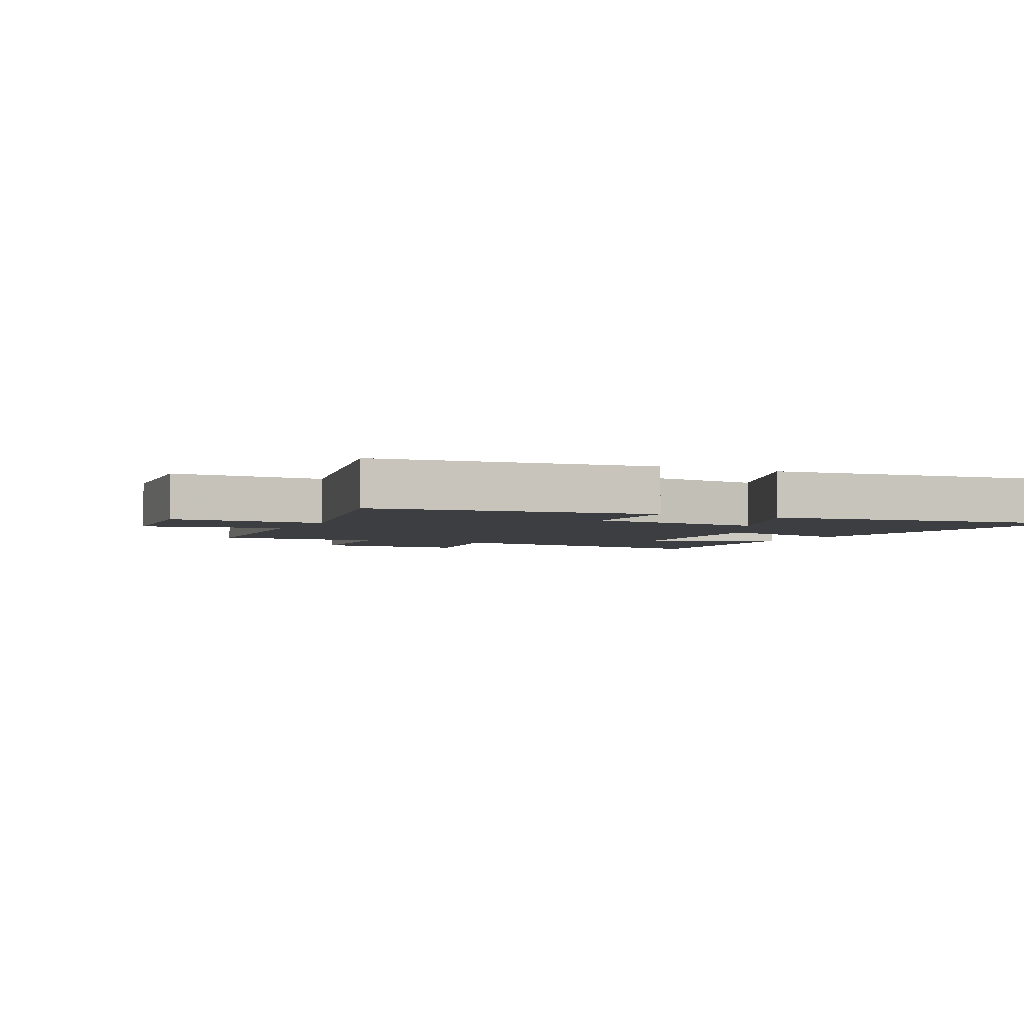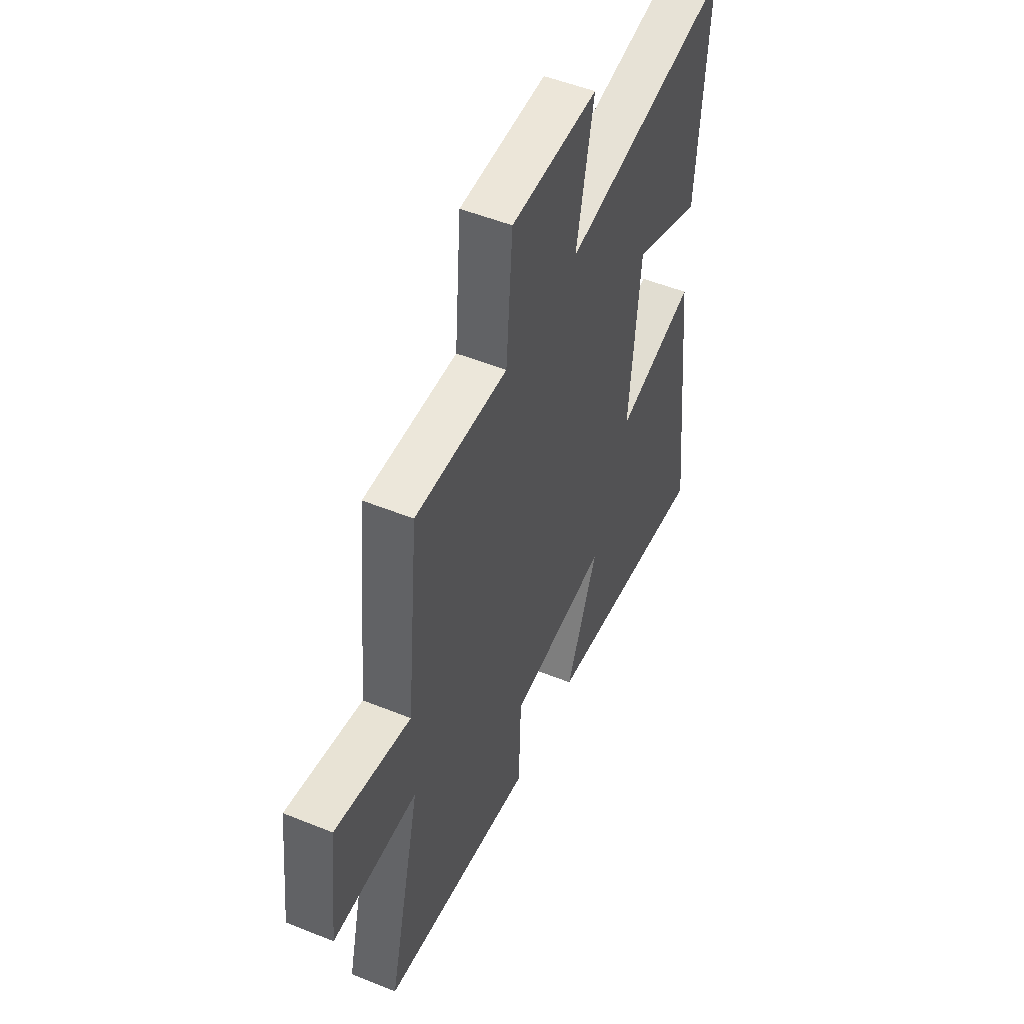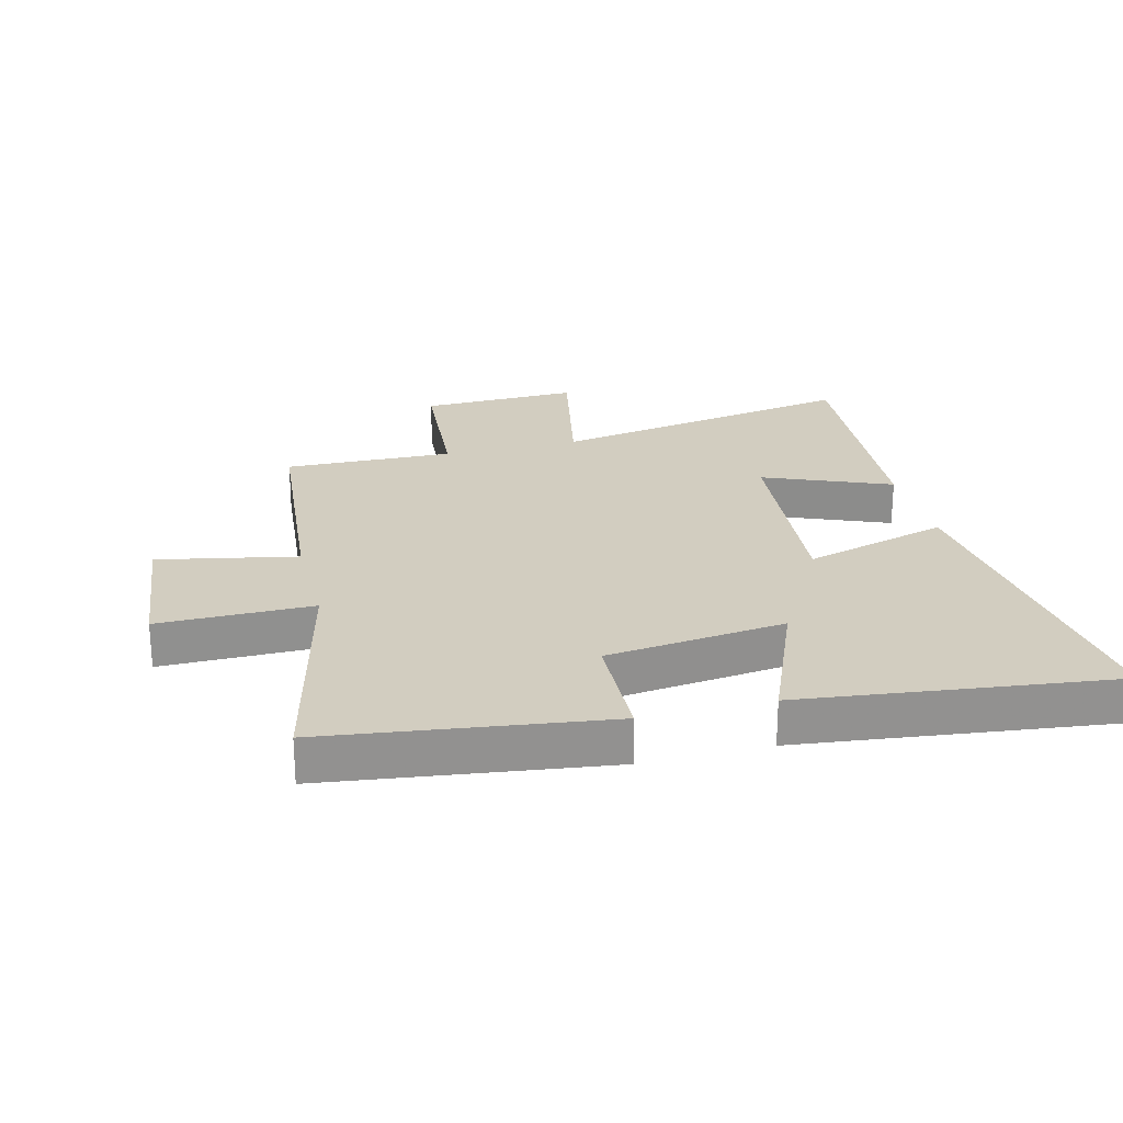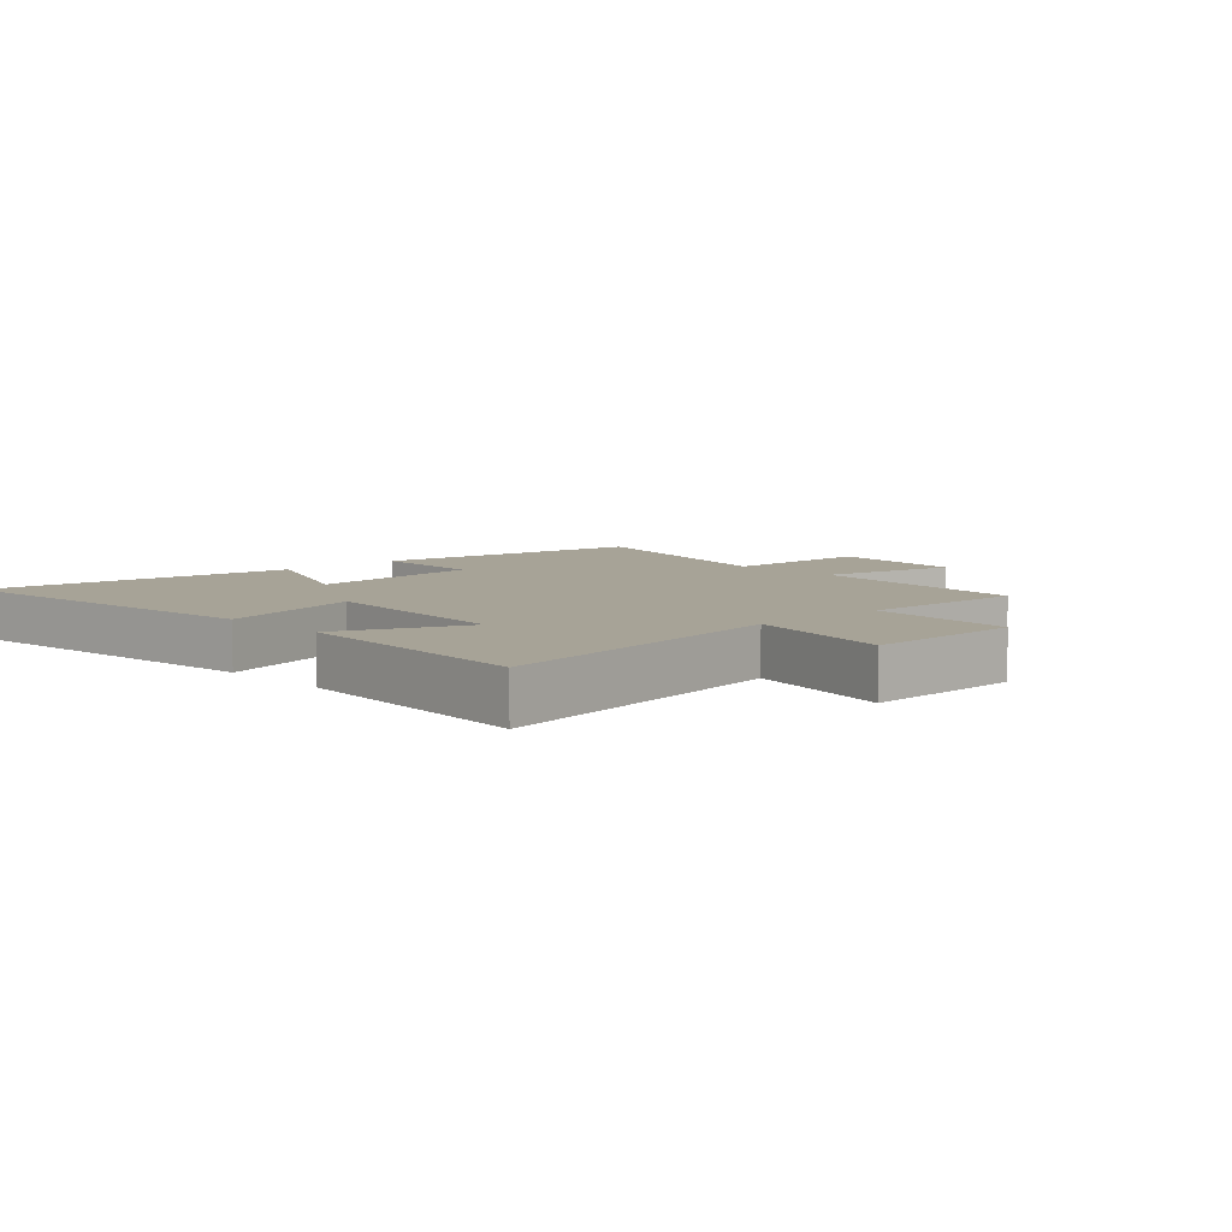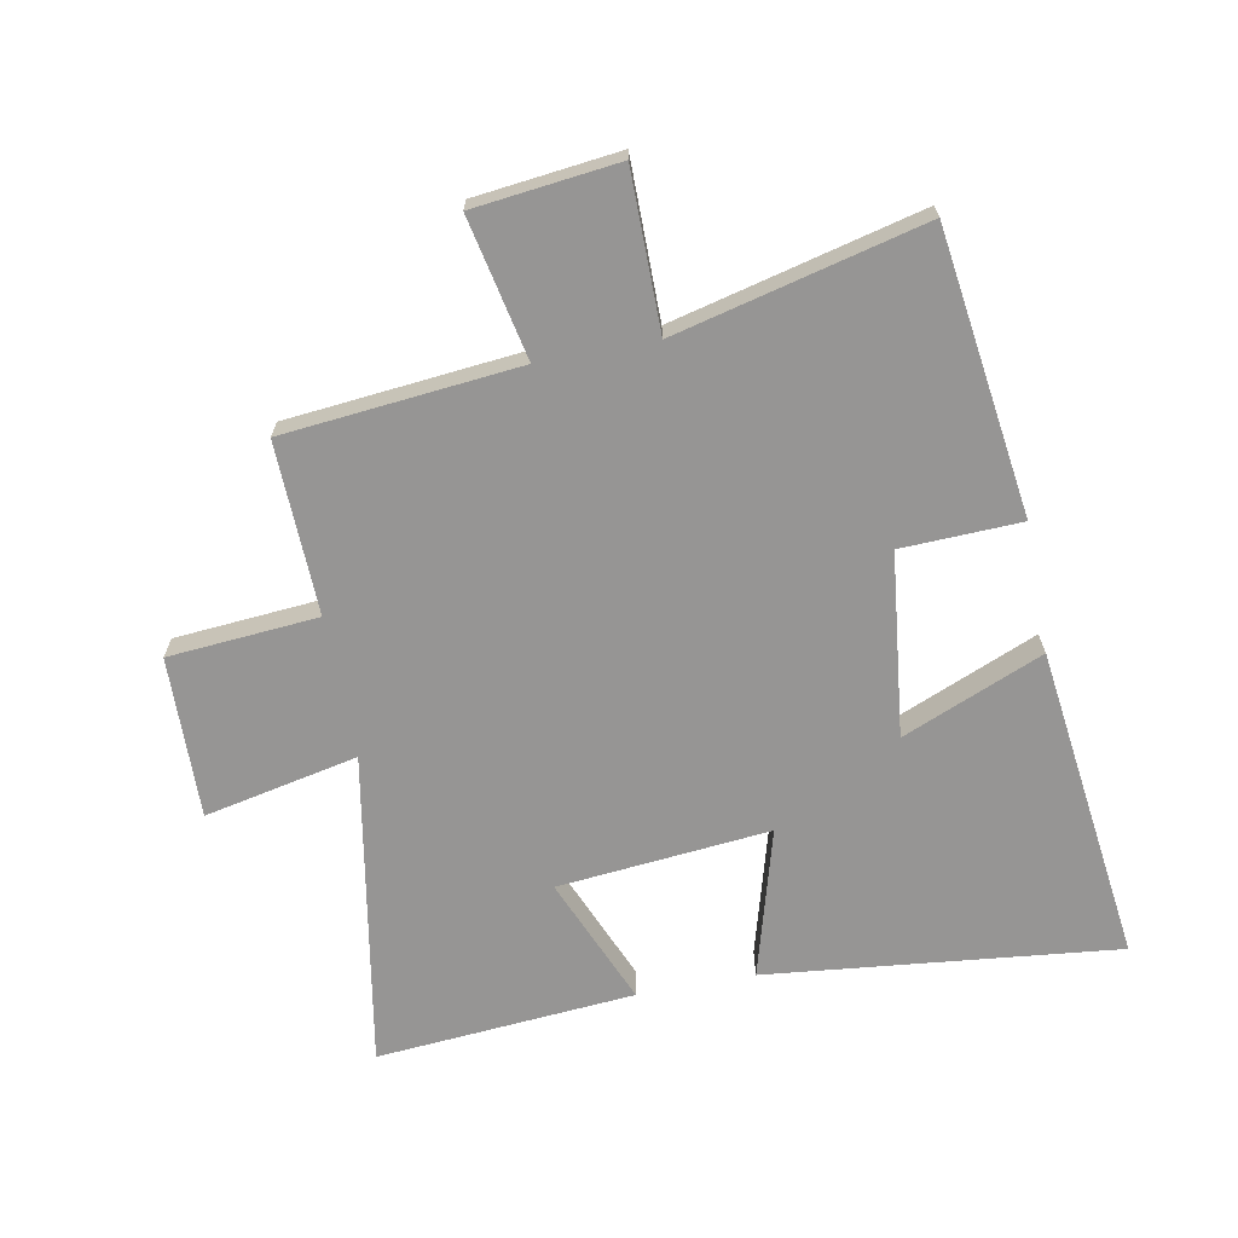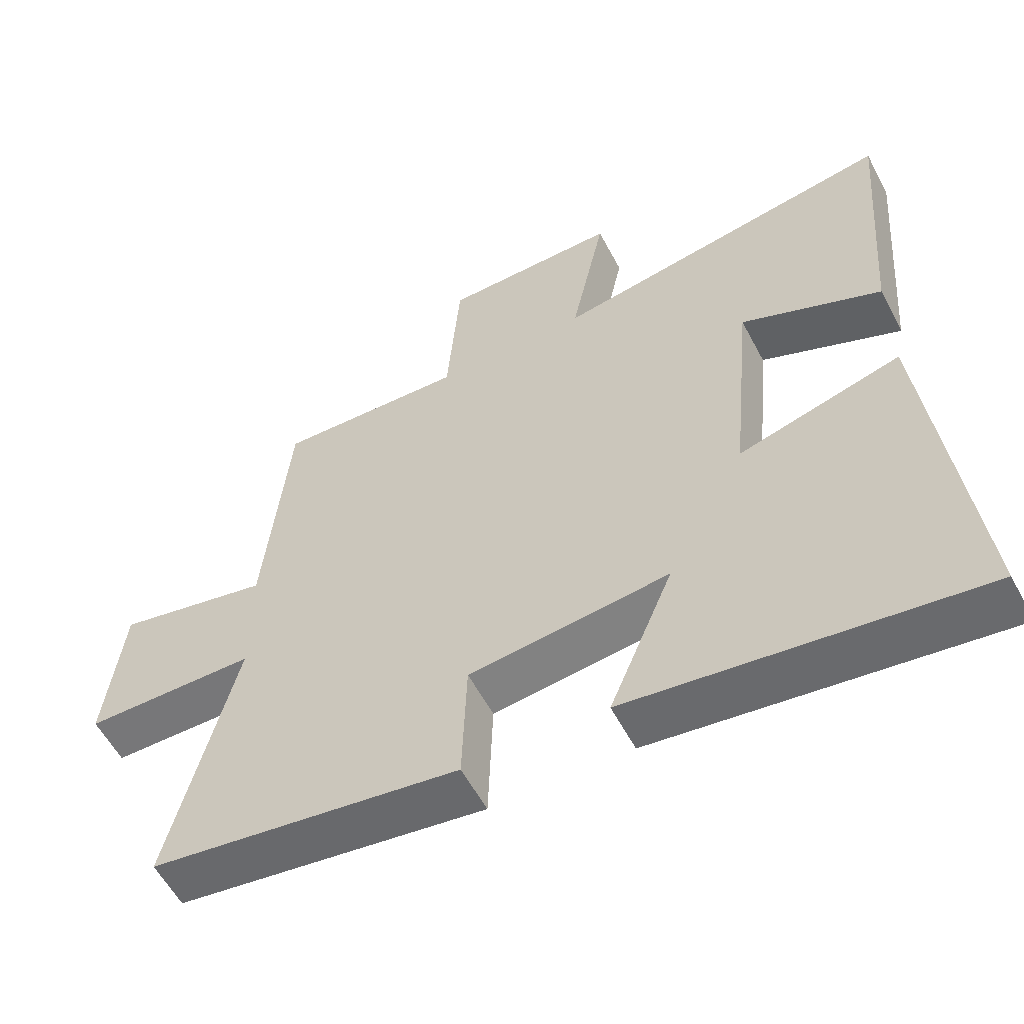
<metadata>
{"format":"obj","ext":"obj","renderer":"f3d","projection":"perspective","resolution":1024,"background":"white","views":[{"elev":-3.3,"azim":153.4,"up":"+Y"},{"elev":50.7,"azim":113.9,"up":"+Z"},{"elev":24.4,"azim":165.5,"up":"+Y"},{"elev":6.7,"azim":-43.0,"up":"+Y"},{"elev":-67.5,"azim":100.8,"up":"+Y"},{"elev":-57.2,"azim":-152.4,"up":"+Z"}]}
</metadata>
<code>
v 0.464 0.07 0.508
v 0.5 0.07 0.135
v 0.723 0.07 0.181
v 0.749 0.07 -0.047
v 0.5 0.07 -0.047
v 0.596 0.07 -0.439
v 0.147 0.07 -0.5
v 0.14 0.07 -0.311
v -0.15 0.07 -0.277
v -0.057 0.07 -0.5
v -0.56 0.07 -0.562
v -0.5 0.07 -0.006
v -0.264 0.07 -0.073
v -0.296 0.07 0.263
v -0.5 0.07 0.178
v -0.533 0.07 0.588
v -0.033 0.07 0.5
v -0.084 0.07 0.743
v 0.172 0.07 0.737
v 0.191 0.07 0.5
v 0.464 0 0.508
v 0.5 0 0.135
v 0.723 0 0.181
v 0.749 0 -0.047
v 0.5 0 -0.047
v 0.596 0 -0.439
v 0.147 0 -0.5
v 0.14 0 -0.311
v -0.15 0 -0.277
v -0.057 0 -0.5
v -0.56 0 -0.562
v -0.5 0 -0.006
v -0.264 0 -0.073
v -0.296 0 0.263
v -0.5 0 0.178
v -0.533 0 0.588
v -0.033 0 0.5
v -0.084 0 0.743
v 0.172 0 0.737
v 0.191 0 0.5
f 17 18 19 20
f 14 15 16 17
f 13 14 17 20
f 10 11 12 13
f 9 10 13
f 8 9 13 20
f 5 6 7 8
f 5 8 20 1
f 2 3 4 5
f 1 2 5
f 40 39 38 37
f 37 36 35 34
f 40 37 34 33
f 33 32 31 30
f 33 30 29
f 40 33 29 28
f 28 27 26 25
f 21 40 28 25
f 25 24 23 22
f 25 22 21
f 1 21 22 2
f 2 22 23 3
f 3 23 24 4
f 4 24 25 5
f 5 25 26 6
f 6 26 27 7
f 7 27 28 8
f 8 28 29 9
f 9 29 30 10
f 10 30 31 11
f 11 31 32 12
f 12 32 33 13
f 13 33 34 14
f 14 34 35 15
f 15 35 36 16
f 16 36 37 17
f 17 37 38 18
f 18 38 39 19
f 19 39 40 20
f 20 40 21 1

</code>
